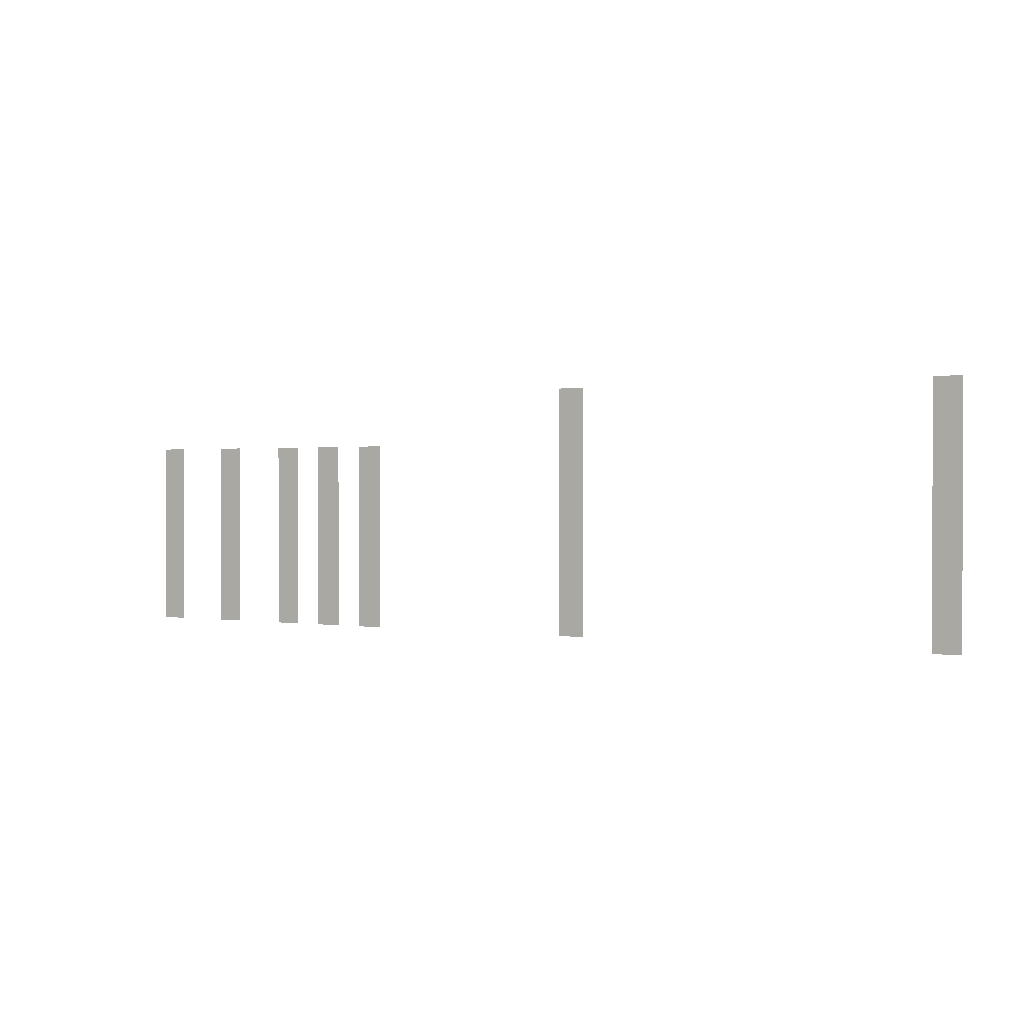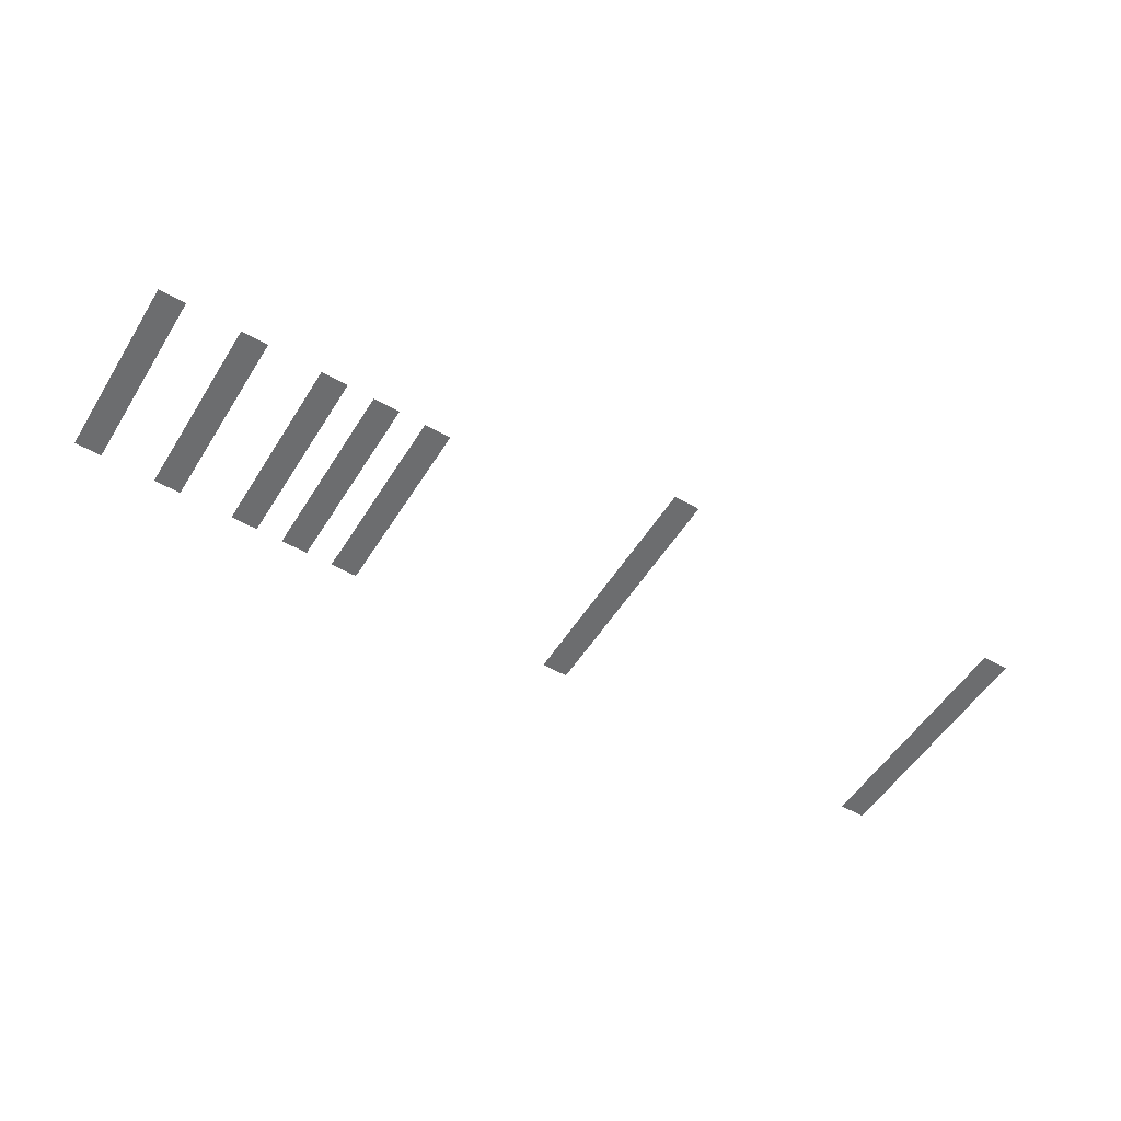
<metadata>
{"format":"obj","ext":"obj","renderer":"f3d","projection":"perspective","resolution":1024,"background":"white","views":[{"elev":0.7,"azim":-148.3,"up":"+Y"},{"elev":-53.9,"azim":148.5,"up":"+Z"}]}
</metadata>
<code>
v -16.76 -3.945 0
v -17.09 -3.945 0
v -17.09 -3.616 0
v -16.76 -3.616 0
v -21.37 -3.945 0
v -21.7 -3.945 0
v -21.7 -3.616 0
v -21.37 -3.616 0
v -16.76 -4.273 0
v -17.09 -4.273 0
v -17.09 -3.945 0
v -16.76 -3.945 0
v -21.37 -4.273 0
v -21.7 -4.273 0
v -21.7 -3.945 0
v -21.37 -3.945 0
v -10.52 -4.602 0
v -10.85 -4.602 0
v -10.85 -4.273 0
v -10.52 -4.273 0
v -11.5 -4.602 0
v -11.83 -4.602 0
v -11.83 -4.273 0
v -11.5 -4.273 0
v -12.49 -4.602 0
v -12.82 -4.602 0
v -12.82 -4.273 0
v -12.49 -4.273 0
v -13.15 -4.602 0
v -13.48 -4.602 0
v -13.48 -4.273 0
v -13.15 -4.273 0
v -13.81 -4.602 0
v -14.13 -4.602 0
v -14.13 -4.273 0
v -13.81 -4.273 0
v -16.76 -4.602 0
v -17.09 -4.602 0
v -17.09 -4.273 0
v -16.76 -4.273 0
v -21.37 -4.602 0
v -21.7 -4.602 0
v -21.7 -4.273 0
v -21.37 -4.273 0
v -10.52 -4.931 0
v -10.85 -4.931 0
v -10.85 -4.602 0
v -10.52 -4.602 0
v -11.5 -4.931 0
v -11.83 -4.931 0
v -11.83 -4.602 0
v -11.5 -4.602 0
v -12.49 -4.931 0
v -12.82 -4.931 0
v -12.82 -4.602 0
v -12.49 -4.602 0
v -13.15 -4.931 0
v -13.48 -4.931 0
v -13.48 -4.602 0
v -13.15 -4.602 0
v -13.81 -4.931 0
v -14.13 -4.931 0
v -14.13 -4.602 0
v -13.81 -4.602 0
v -16.76 -4.931 0
v -17.09 -4.931 0
v -17.09 -4.602 0
v -16.76 -4.602 0
v -21.37 -4.931 0
v -21.7 -4.931 0
v -21.7 -4.602 0
v -21.37 -4.602 0
v -10.52 -5.259 0
v -10.85 -5.259 0
v -10.85 -4.931 0
v -10.52 -4.931 0
v -11.5 -5.259 0
v -11.83 -5.259 0
v -11.83 -4.931 0
v -11.5 -4.931 0
v -12.49 -5.259 0
v -12.82 -5.259 0
v -12.82 -4.931 0
v -12.49 -4.931 0
v -13.15 -5.259 0
v -13.48 -5.259 0
v -13.48 -4.931 0
v -13.15 -4.931 0
v -13.81 -5.259 0
v -14.13 -5.259 0
v -14.13 -4.931 0
v -13.81 -4.931 0
v -16.76 -5.259 0
v -17.09 -5.259 0
v -17.09 -4.931 0
v -16.76 -4.931 0
v -21.37 -5.259 0
v -21.7 -5.259 0
v -21.7 -4.931 0
v -21.37 -4.931 0
v -10.52 -5.588 0
v -10.85 -5.588 0
v -10.85 -5.259 0
v -10.52 -5.259 0
v -11.5 -5.588 0
v -11.83 -5.588 0
v -11.83 -5.259 0
v -11.5 -5.259 0
v -12.49 -5.588 0
v -12.82 -5.588 0
v -12.82 -5.259 0
v -12.49 -5.259 0
v -13.15 -5.588 0
v -13.48 -5.588 0
v -13.48 -5.259 0
v -13.15 -5.259 0
v -13.81 -5.588 0
v -14.13 -5.588 0
v -14.13 -5.259 0
v -13.81 -5.259 0
v -16.76 -5.588 0
v -17.09 -5.588 0
v -17.09 -5.259 0
v -16.76 -5.259 0
v -21.37 -5.588 0
v -21.7 -5.588 0
v -21.7 -5.259 0
v -21.37 -5.259 0
v -10.52 -5.917 0
v -10.85 -5.917 0
v -10.85 -5.588 0
v -10.52 -5.588 0
v -11.5 -5.917 0
v -11.83 -5.917 0
v -11.83 -5.588 0
v -11.5 -5.588 0
v -12.49 -5.917 0
v -12.82 -5.917 0
v -12.82 -5.588 0
v -12.49 -5.588 0
v -13.15 -5.917 0
v -13.48 -5.917 0
v -13.48 -5.588 0
v -13.15 -5.588 0
v -13.81 -5.917 0
v -14.13 -5.917 0
v -14.13 -5.588 0
v -13.81 -5.588 0
v -16.76 -5.917 0
v -17.09 -5.917 0
v -17.09 -5.588 0
v -16.76 -5.588 0
v -21.37 -5.917 0
v -21.7 -5.917 0
v -21.7 -5.588 0
v -21.37 -5.588 0
v -10.52 -6.246 0
v -10.85 -6.246 0
v -10.85 -5.917 0
v -10.52 -5.917 0
v -11.5 -6.246 0
v -11.83 -6.246 0
v -11.83 -5.917 0
v -11.5 -5.917 0
v -12.49 -6.246 0
v -12.82 -6.246 0
v -12.82 -5.917 0
v -12.49 -5.917 0
v -13.15 -6.246 0
v -13.48 -6.246 0
v -13.48 -5.917 0
v -13.15 -5.917 0
v -13.81 -6.246 0
v -14.13 -6.246 0
v -14.13 -5.917 0
v -13.81 -5.917 0
v -16.76 -6.246 0
v -17.09 -6.246 0
v -17.09 -5.917 0
v -16.76 -5.917 0
v -21.37 -6.246 0
v -21.7 -6.246 0
v -21.7 -5.917 0
v -21.37 -5.917 0
v -10.52 -6.574 0
v -10.85 -6.574 0
v -10.85 -6.246 0
v -10.52 -6.246 0
v -11.5 -6.574 0
v -11.83 -6.574 0
v -11.83 -6.246 0
v -11.5 -6.246 0
v -12.49 -6.574 0
v -12.82 -6.574 0
v -12.82 -6.246 0
v -12.49 -6.246 0
v -13.15 -6.574 0
v -13.48 -6.574 0
v -13.48 -6.246 0
v -13.15 -6.246 0
v -13.81 -6.574 0
v -14.13 -6.574 0
v -14.13 -6.246 0
v -13.81 -6.246 0
v -16.76 -6.574 0
v -17.09 -6.574 0
v -17.09 -6.246 0
v -16.76 -6.246 0
v -21.37 -6.574 0
v -21.7 -6.574 0
v -21.7 -6.246 0
v -21.37 -6.246 0
g S3-2-F_mesh_0018
f 1 2 3 4
f 5 6 7 8
f 9 10 11 12
f 13 14 15 16
f 17 18 19 20
f 21 22 23 24
f 25 26 27 28
f 29 30 31 32
f 33 34 35 36
f 37 38 39 40
f 41 42 43 44
f 45 46 47 48
f 49 50 51 52
f 53 54 55 56
f 57 58 59 60
f 61 62 63 64
f 65 66 67 68
f 69 70 71 72
f 73 74 75 76
f 77 78 79 80
f 81 82 83 84
f 85 86 87 88
f 89 90 91 92
f 93 94 95 96
f 97 98 99 100
f 101 102 103 104
f 105 106 107 108
f 109 110 111 112
f 113 114 115 116
f 117 118 119 120
f 121 122 123 124
f 125 126 127 128
f 129 130 131 132
f 133 134 135 136
f 137 138 139 140
f 141 142 143 144
f 145 146 147 148
f 149 150 151 152
f 153 154 155 156
f 157 158 159 160
f 161 162 163 164
f 165 166 167 168
f 169 170 171 172
f 173 174 175 176
f 177 178 179 180
f 181 182 183 184
f 185 186 187 188
f 189 190 191 192
f 193 194 195 196
f 197 198 199 200
f 201 202 203 204
f 205 206 207 208
f 209 210 211 212

</code>
